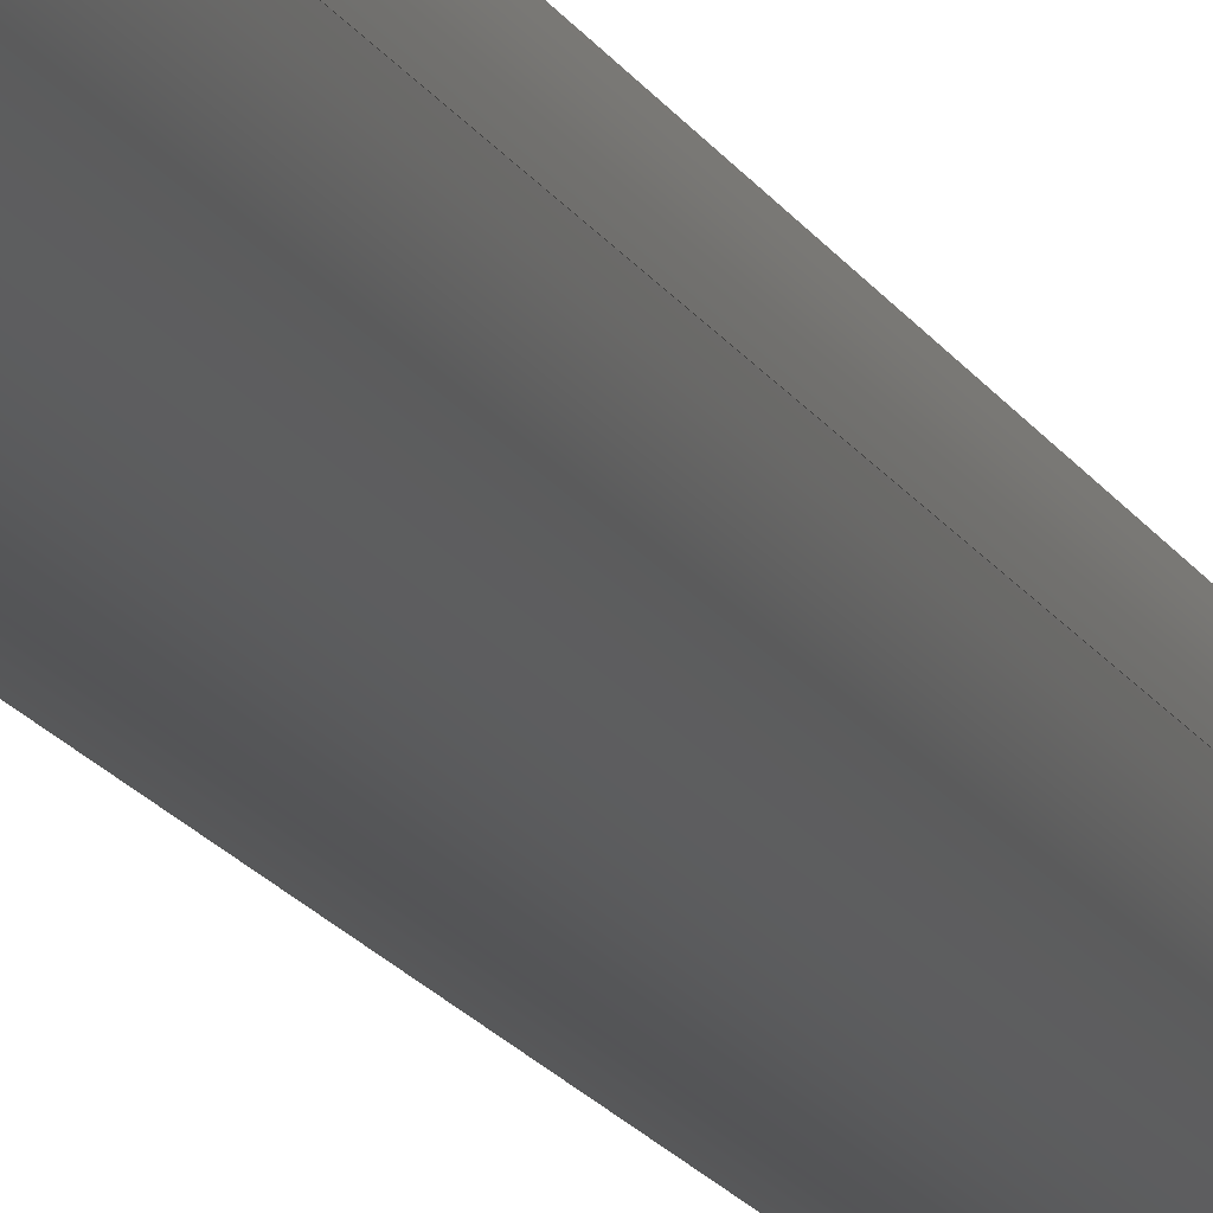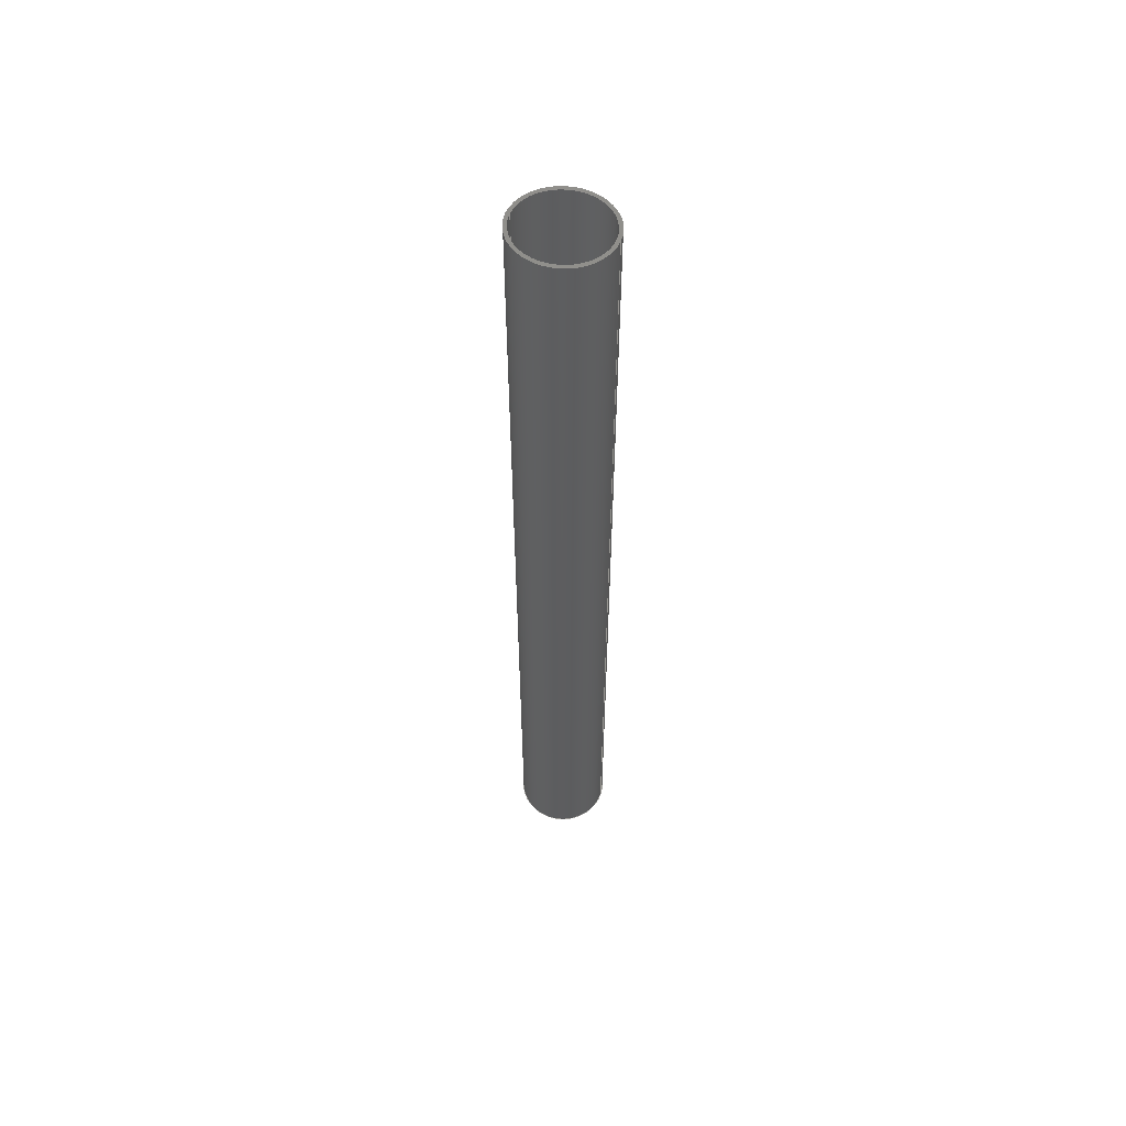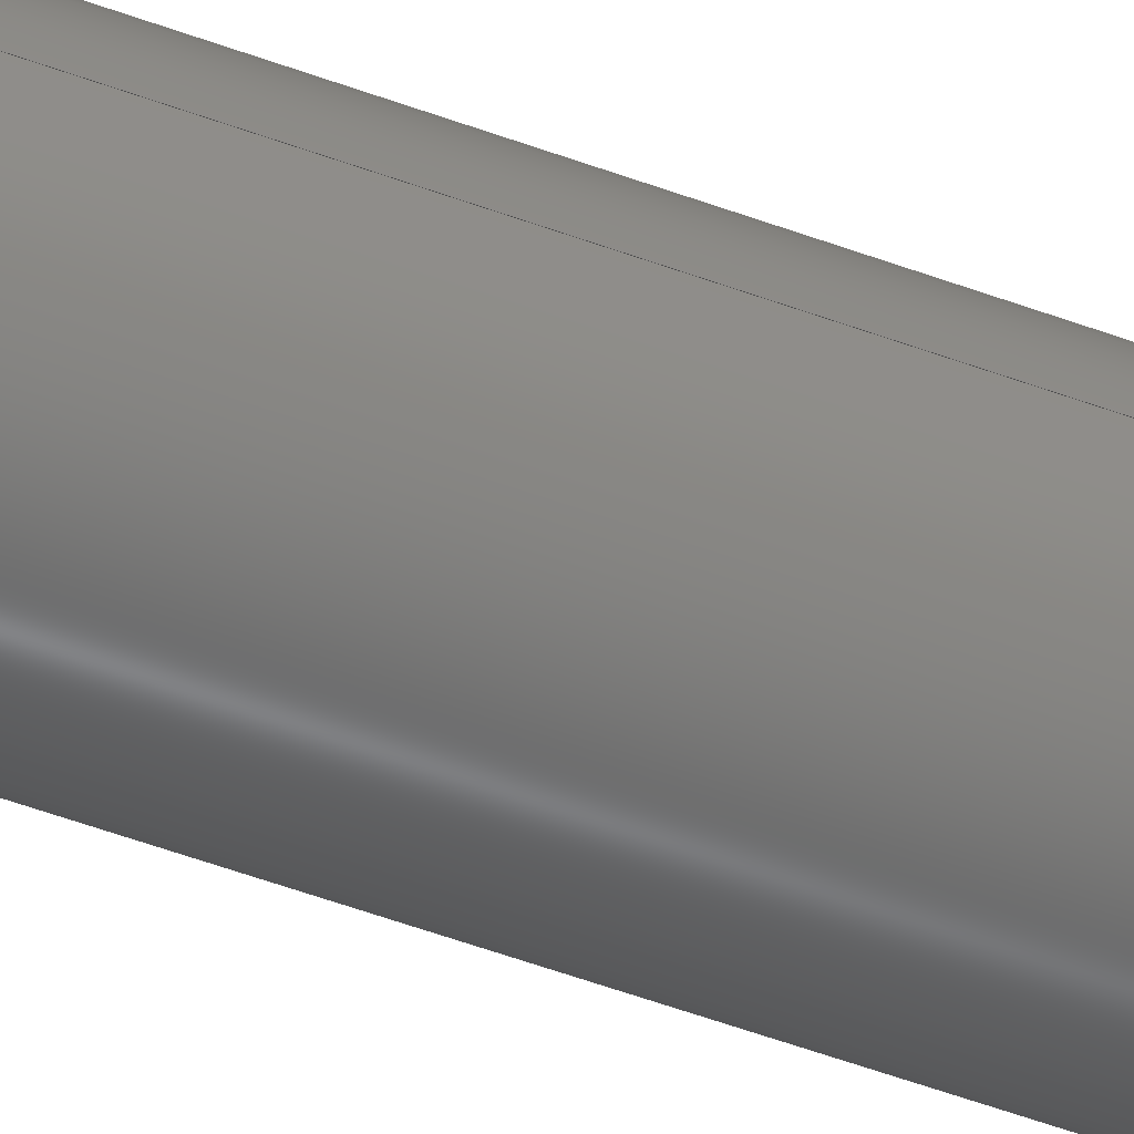
<metadata>
{"format":"step","ext":"stp","renderer":"f3d","projection":"perspective","resolution":1024,"background":"white","views":[{"elev":-13.8,"azim":-162.8,"up":"+Y"},{"elev":57.1,"azim":-161.6,"up":"+Z"},{"elev":-50.9,"azim":-112.3,"up":"+Y"}]}
</metadata>
<code>
ISO-10303-21;
DATA;
#1=PRODUCT('Symmetry of W43_Wing_Joiner_Tube_CFRP_32x1mm','','',(#2)) ;
#2=PRODUCT_CONTEXT(' ',#3,'mechanical') ;
#3=APPLICATION_CONTEXT('managed model based 3d engineering') ;
#4=PRODUCT_DEFINITION('',' ',#254,#5) ;
#5=PRODUCT_DEFINITION_CONTEXT('part definition',#3,' ') ;
#6=PRODUCT_DEFINITION_SHAPE(' ',' ',#4) ;
#7=MECHANICAL_DESIGN_GEOMETRIC_PRESENTATION_REPRESENTATION(' ',(#129),#259) ;
#8=PRODUCT_CATEGORY('part','specification') ;
#9=SHAPE_REPRESENTATION(' ',(#157),#259) ;
#10=CARTESIAN_POINT(' ',(0,0,0)) ;
#11=CARTESIAN_POINT('Axis2P3D Location',(138.6,0.3393,329.1)) ;
#12=CARTESIAN_POINT('Control Point',(16,-3.553e-15,329.3)) ;
#13=CARTESIAN_POINT('Control Point',(16,-1.569,329.1)) ;
#14=CARTESIAN_POINT('Control Point',(15.81,-3.138,329)) ;
#15=CARTESIAN_POINT('Control Point',(15.42,-4.677,328.8)) ;
#16=CARTESIAN_POINT('Control Point',(14.29,-7.623,328.5)) ;
#17=CARTESIAN_POINT('Control Point',(12.47,-10.21,328.2)) ;
#18=CARTESIAN_POINT('Control Point',(11.41,-11.39,328.1)) ;
#19=CARTESIAN_POINT('Control Point',(9.02,-13.45,327.9)) ;
#20=CARTESIAN_POINT('Control Point',(6.204,-14.87,327.8)) ;
#21=CARTESIAN_POINT('Control Point',(4.718,-15.41,327.7)) ;
#22=CARTESIAN_POINT('Control Point',(1.647,-16.11,327.6)) ;
#23=CARTESIAN_POINT('Control Point',(-1.503,-16.04,327.7)) ;
#24=CARTESIAN_POINT('Control Point',(-3.064,-15.82,327.7)) ;
#25=CARTESIAN_POINT('Control Point',(-6.105,-15,327.8)) ;
#26=CARTESIAN_POINT('Control Point',(-8.856,-13.46,328)) ;
#27=CARTESIAN_POINT('Control Point',(-10.13,-12.53,328.1)) ;
#28=CARTESIAN_POINT('Control Point',(-12.43,-10.37,328.3)) ;
#29=CARTESIAN_POINT('Control Point',(-14.14,-7.725,328.6)) ;
#30=CARTESIAN_POINT('Control Point',(-14.83,-6.3,328.7)) ;
#31=CARTESIAN_POINT('Control Point',(-15.56,-4.177,328.9)) ;
#32=CARTESIAN_POINT('Control Point',(-15.9,-1.975,329.2)) ;
#33=CARTESIAN_POINT('Control Point',(-15.97,-1.318,329.2)) ;
#34=CARTESIAN_POINT('Control Point',(-16,-0.6592,329.3)) ;
#35=CARTESIAN_POINT('Control Point',(-16,-2.409e-07,329.4)) ;
#36=CARTESIAN_POINT('Vertex',(16,0,329.3)) ;
#37=CARTESIAN_POINT('Vertex',(-16,-1.959e-15,329.4)) ;
#38=CARTESIAN_POINT('Control Point',(-16,-2.409e-07,329.4)) ;
#39=CARTESIAN_POINT('Control Point',(-16,0.9107,329.5)) ;
#40=CARTESIAN_POINT('Control Point',(-15.94,1.821,329.6)) ;
#41=CARTESIAN_POINT('Control Point',(-15.81,2.726,329.7)) ;
#42=CARTESIAN_POINT('Control Point',(-15.28,5.154,329.9)) ;
#43=CARTESIAN_POINT('Control Point',(-14.29,7.448,330.2)) ;
#44=CARTESIAN_POINT('Control Point',(-13.49,8.816,330.3)) ;
#45=CARTESIAN_POINT('Control Point',(-11.57,11.32,330.6)) ;
#46=CARTESIAN_POINT('Control Point',(-9.107,13.3,330.8)) ;
#47=CARTESIAN_POINT('Control Point',(-7.76,14.12,330.9)) ;
#48=CARTESIAN_POINT('Control Point',(-4.895,15.43,331)) ;
#49=CARTESIAN_POINT('Control Point',(-1.796,16.01,331)) ;
#50=CARTESIAN_POINT('Control Point',(-0.2208,16.11,331.1)) ;
#51=CARTESIAN_POINT('Control Point',(2.923,15.92,331)) ;
#52=CARTESIAN_POINT('Control Point',(5.928,14.99,330.9)) ;
#53=CARTESIAN_POINT('Control Point',(7.365,14.33,330.8)) ;
#54=CARTESIAN_POINT('Control Point',(10.06,12.69,330.7)) ;
#55=CARTESIAN_POINT('Control Point',(12.27,10.45,330.4)) ;
#56=CARTESIAN_POINT('Control Point',(13.23,9.195,330.3)) ;
#57=CARTESIAN_POINT('Control Point',(14.71,6.693,330)) ;
#58=CARTESIAN_POINT('Control Point',(15.59,3.934,329.7)) ;
#59=CARTESIAN_POINT('Control Point',(15.86,2.635,329.6)) ;
#60=CARTESIAN_POINT('Control Point',(16,1.317,329.5)) ;
#61=CARTESIAN_POINT('Control Point',(16,4.441e-15,329.3)) ;
#62=CARTESIAN_POINT('Control Point',(15,-2.22e-15,329.3)) ;
#63=CARTESIAN_POINT('Control Point',(15,-1.519,329.2)) ;
#64=CARTESIAN_POINT('Control Point',(14.81,-3.039,329)) ;
#65=CARTESIAN_POINT('Control Point',(14.42,-4.526,328.8)) ;
#66=CARTESIAN_POINT('Control Point',(13.29,-7.367,328.5)) ;
#67=CARTESIAN_POINT('Control Point',(11.48,-9.838,328.3)) ;
#68=CARTESIAN_POINT('Control Point',(10.42,-10.95,328.2)) ;
#69=CARTESIAN_POINT('Control Point',(8.053,-12.88,328)) ;
#70=CARTESIAN_POINT('Control Point',(5.276,-14.16,327.8)) ;
#71=CARTESIAN_POINT('Control Point',(3.817,-14.63,327.8)) ;
#72=CARTESIAN_POINT('Control Point',(0.8144,-15.17,327.7)) ;
#73=CARTESIAN_POINT('Control Point',(-2.229,-14.95,327.8)) ;
#74=CARTESIAN_POINT('Control Point',(-3.728,-14.65,327.8)) ;
#75=CARTESIAN_POINT('Control Point',(-6.621,-13.67,327.9)) ;
#76=CARTESIAN_POINT('Control Point',(-9.179,-12.01,328.1)) ;
#77=CARTESIAN_POINT('Control Point',(-10.35,-11.02,328.2)) ;
#78=CARTESIAN_POINT('Control Point',(-12.41,-8.762,328.5)) ;
#79=CARTESIAN_POINT('Control Point',(-13.85,-6.066,328.7)) ;
#80=CARTESIAN_POINT('Control Point',(-14.39,-4.63,328.9)) ;
#81=CARTESIAN_POINT('Control Point',(-14.82,-2.822,329.1)) ;
#82=CARTESIAN_POINT('Control Point',(-14.97,-0.9822,329.3)) ;
#83=CARTESIAN_POINT('Control Point',(-14.99,-0.655,329.3)) ;
#84=CARTESIAN_POINT('Control Point',(-15,-0.3275,329.4)) ;
#85=CARTESIAN_POINT('Control Point',(-15,-2.026e-07,329.4)) ;
#86=CARTESIAN_POINT('Vertex',(15,0,329.3)) ;
#87=CARTESIAN_POINT('Vertex',(-15,-8.498e-15,329.4)) ;
#88=CARTESIAN_POINT('Control Point',(-15,-2.026e-07,329.4)) ;
#89=CARTESIAN_POINT('Control Point',(-15,1.193,329.5)) ;
#90=CARTESIAN_POINT('Control Point',(-14.88,2.385,329.6)) ;
#91=CARTESIAN_POINT('Control Point',(-14.64,3.562,329.8)) ;
#92=CARTESIAN_POINT('Control Point',(-13.84,6.165,330)) ;
#93=CARTESIAN_POINT('Control Point',(-12.48,8.532,330.3)) ;
#94=CARTESIAN_POINT('Control Point',(-11.55,9.754,330.4)) ;
#95=CARTESIAN_POINT('Control Point',(-9.404,11.93,330.6)) ;
#96=CARTESIAN_POINT('Control Point',(-6.783,13.51,330.8)) ;
#97=CARTESIAN_POINT('Control Point',(-5.381,14.13,330.9)) ;
#98=CARTESIAN_POINT('Control Point',(-2.455,14.99,330.9)) ;
#99=CARTESIAN_POINT('Control Point',(0.5957,15.1,330.9)) ;
#100=CARTESIAN_POINT('Control Point',(2.119,14.97,330.9)) ;
#101=CARTESIAN_POINT('Control Point',(5.1,14.31,330.9)) ;
#102=CARTESIAN_POINT('Control Point',(7.822,12.93,330.7)) ;
#103=CARTESIAN_POINT('Control Point',(9.089,12.08,330.6)) ;
#104=CARTESIAN_POINT('Control Point',(11.39,10.06,330.4)) ;
#105=CARTESIAN_POINT('Control Point',(13.1,7.534,330.1)) ;
#106=CARTESIAN_POINT('Control Point',(13.8,6.167,330)) ;
#107=CARTESIAN_POINT('Control Point',(14.54,4.107,329.8)) ;
#108=CARTESIAN_POINT('Control Point',(14.89,1.961,329.5)) ;
#109=CARTESIAN_POINT('Control Point',(14.96,1.309,329.5)) ;
#110=CARTESIAN_POINT('Control Point',(15,0.6547,329.4)) ;
#111=CARTESIAN_POINT('Control Point',(15,1.643e-14,329.3)) ;
#112=CARTESIAN_POINT('Axis2P3D Location',(0,0,0)) ;
#113=CARTESIAN_POINT('Axis2P3D Location',(0,0,0)) ;
#114=CARTESIAN_POINT('Vertex',(16,0,0)) ;
#115=CARTESIAN_POINT('Vertex',(-16,-1.959e-15,0)) ;
#116=CARTESIAN_POINT('Axis2P3D Location',(0,0,0)) ;
#117=CARTESIAN_POINT('Axis2P3D Location',(0,0,0)) ;
#118=CARTESIAN_POINT('Vertex',(-15,-8.498e-15,0)) ;
#119=CARTESIAN_POINT('Vertex',(15,0,0)) ;
#120=CARTESIAN_POINT('Axis2P3D Location',(0,0,0)) ;
#121=CARTESIAN_POINT('Axis2P3D Location',(0,0,166)) ;
#122=CARTESIAN_POINT('Line Origine',(-16,-1.959e-15,166)) ;
#123=CARTESIAN_POINT('Line Origine',(16,0,166)) ;
#124=CARTESIAN_POINT('Axis2P3D Location',(0,0,166)) ;
#125=CARTESIAN_POINT('Line Origine',(-15,-8.498e-15,166)) ;
#126=CARTESIAN_POINT('Line Origine',(15,1.7e-14,166)) ;
#127=PRODUCT_RELATED_PRODUCT_CATEGORY('part',$,(#1)) ;
#128=UNCERTAINTY_MEASURE_WITH_UNIT(LENGTH_MEASURE(0.005),#256,'distance_accuracy_value','CONFUSED CURVE UNCERTAINTY') ;
#129=STYLED_ITEM(' ',(#130),#225) ;
#130=PRESENTATION_STYLE_ASSIGNMENT((#131)) ;
#131=SURFACE_STYLE_USAGE(.BOTH.,#132) ;
#132=SURFACE_SIDE_STYLE(' ',(#133)) ;
#133=SURFACE_STYLE_FILL_AREA(#134) ;
#134=FILL_AREA_STYLE(' ',(#135)) ;
#135=FILL_AREA_STYLE_COLOUR(' ',#246) ;
#136=VECTOR('Line Direction',#150,1) ;
#137=VECTOR('Line Direction',#151,1) ;
#138=VECTOR('Line Direction',#154,1) ;
#139=VECTOR('Line Direction',#155,1) ;
#140=DIRECTION('Axis2P3D Direction',(0.002294,-0.105,0.9945)) ;
#141=DIRECTION('Axis2P3D XDirection',(0.9998,0.02011,-0.0001843)) ;
#142=DIRECTION('Axis2P3D Direction',(0,0,-1)) ;
#143=DIRECTION('Axis2P3D XDirection',(1,0,0)) ;
#144=DIRECTION('Axis2P3D Direction',(0,0,-1)) ;
#145=DIRECTION('Axis2P3D Direction',(0,0,-1)) ;
#146=DIRECTION('Axis2P3D Direction',(0,0,-1)) ;
#147=DIRECTION('Axis2P3D Direction',(0,0,-1)) ;
#148=DIRECTION('Axis2P3D Direction',(0,0,-1)) ;
#149=DIRECTION('Axis2P3D XDirection',(1,0,0)) ;
#150=DIRECTION('Vector Direction',(0,0,-1)) ;
#151=DIRECTION('Vector Direction',(0,0,-1)) ;
#152=DIRECTION('Axis2P3D Direction',(0,0,-1)) ;
#153=DIRECTION('Axis2P3D XDirection',(1,0,0)) ;
#154=DIRECTION('Vector Direction',(0,0,-1)) ;
#155=DIRECTION('Vector Direction',(0,0,-1)) ;
#156=SHAPE_REPRESENTATION_RELATIONSHIP(' ',' ',#9,#234) ;
#157=AXIS2_PLACEMENT_3D(' ',#10,$,$) ;
#158=AXIS2_PLACEMENT_3D('Plane Axis2P3D',#11,#140,#141) ;
#159=AXIS2_PLACEMENT_3D('Plane Axis2P3D',#112,#142,#143) ;
#160=AXIS2_PLACEMENT_3D('Circle Axis2P3D',#113,#144,$) ;
#161=AXIS2_PLACEMENT_3D('Circle Axis2P3D',#116,#145,$) ;
#162=AXIS2_PLACEMENT_3D('Circle Axis2P3D',#117,#146,$) ;
#163=AXIS2_PLACEMENT_3D('Circle Axis2P3D',#120,#147,$) ;
#164=AXIS2_PLACEMENT_3D('Cylinder Axis2P3D',#121,#148,#149) ;
#165=AXIS2_PLACEMENT_3D('Cylinder Axis2P3D',#124,#152,#153) ;
#166=LINE('Line',#122,#136) ;
#167=LINE('Line',#123,#137) ;
#168=LINE('Line',#125,#138) ;
#169=LINE('Line',#126,#139) ;
#170=CIRCLE('generated circle',#160,16) ;
#171=CIRCLE('generated circle',#161,16) ;
#172=CIRCLE('generated circle',#162,15) ;
#173=CIRCLE('generated circle',#163,15) ;
#174=PLANE('',#158) ;
#175=PLANE('',#159) ;
#176=CYLINDRICAL_SURFACE('generated cylinder',#164,16) ;
#177=CYLINDRICAL_SURFACE('generated cylinder',#165,15) ;
#178=FACE_BOUND('',#218,.T.) ;
#179=FACE_BOUND('',#220,.T.) ;
#180=EDGE_CURVE('',#226,#227,#242,.T.) ;
#181=EDGE_CURVE('',#227,#226,#243,.T.) ;
#182=EDGE_CURVE('',#228,#229,#244,.T.) ;
#183=EDGE_CURVE('',#229,#228,#245,.T.) ;
#184=EDGE_CURVE('',#230,#231,#170,.T.) ;
#185=EDGE_CURVE('',#231,#230,#171,.T.) ;
#186=EDGE_CURVE('',#232,#233,#172,.T.) ;
#187=EDGE_CURVE('',#233,#232,#173,.T.) ;
#188=EDGE_CURVE('',#231,#227,#166,.F.) ;
#189=EDGE_CURVE('',#230,#226,#167,.F.) ;
#190=EDGE_CURVE('',#232,#229,#168,.F.) ;
#191=EDGE_CURVE('',#233,#228,#169,.F.) ;
#192=CLOSED_SHELL('Closed Shell',(#235,#236,#237,#238,#239,#240)) ;
#193=ORIENTED_EDGE('',*,*,#180,.F.) ;
#194=ORIENTED_EDGE('',*,*,#181,.F.) ;
#195=ORIENTED_EDGE('',*,*,#182,.T.) ;
#196=ORIENTED_EDGE('',*,*,#183,.T.) ;
#197=ORIENTED_EDGE('',*,*,#184,.T.) ;
#198=ORIENTED_EDGE('',*,*,#185,.T.) ;
#199=ORIENTED_EDGE('',*,*,#186,.F.) ;
#200=ORIENTED_EDGE('',*,*,#187,.F.) ;
#201=ORIENTED_EDGE('',*,*,#180,.T.) ;
#202=ORIENTED_EDGE('',*,*,#188,.F.) ;
#203=ORIENTED_EDGE('',*,*,#184,.F.) ;
#204=ORIENTED_EDGE('',*,*,#189,.T.) ;
#205=ORIENTED_EDGE('',*,*,#181,.T.) ;
#206=ORIENTED_EDGE('',*,*,#189,.F.) ;
#207=ORIENTED_EDGE('',*,*,#185,.F.) ;
#208=ORIENTED_EDGE('',*,*,#188,.T.) ;
#209=ORIENTED_EDGE('',*,*,#190,.F.) ;
#210=ORIENTED_EDGE('',*,*,#186,.T.) ;
#211=ORIENTED_EDGE('',*,*,#191,.T.) ;
#212=ORIENTED_EDGE('',*,*,#183,.F.) ;
#213=ORIENTED_EDGE('',*,*,#191,.F.) ;
#214=ORIENTED_EDGE('',*,*,#187,.T.) ;
#215=ORIENTED_EDGE('',*,*,#190,.T.) ;
#216=ORIENTED_EDGE('',*,*,#182,.F.) ;
#217=EDGE_LOOP('',(#193,#194)) ;
#218=EDGE_LOOP('',(#195,#196)) ;
#219=EDGE_LOOP('',(#197,#198)) ;
#220=EDGE_LOOP('',(#199,#200)) ;
#221=EDGE_LOOP('',(#201,#202,#203,#204)) ;
#222=EDGE_LOOP('',(#205,#206,#207,#208)) ;
#223=EDGE_LOOP('',(#209,#210,#211,#212)) ;
#224=EDGE_LOOP('',(#213,#214,#215,#216)) ;
#225=MANIFOLD_SOLID_BREP('PartBody',#192) ;
#226=VERTEX_POINT('',#36) ;
#227=VERTEX_POINT('',#37) ;
#228=VERTEX_POINT('',#86) ;
#229=VERTEX_POINT('',#87) ;
#230=VERTEX_POINT('',#114) ;
#231=VERTEX_POINT('',#115) ;
#232=VERTEX_POINT('',#118) ;
#233=VERTEX_POINT('',#119) ;
#234=ADVANCED_BREP_SHAPE_REPRESENTATION('NONE',(#225),#259) ;
#235=ADVANCED_FACE('PartBody',(#247,#178),#174,.T.) ;
#236=ADVANCED_FACE('PartBody',(#248,#179),#175,.T.) ;
#237=ADVANCED_FACE('PartBody',(#249),#176,.T.) ;
#238=ADVANCED_FACE('PartBody',(#250),#176,.T.) ;
#239=ADVANCED_FACE('PartBody',(#251),#177,.F.) ;
#240=ADVANCED_FACE('PartBody',(#252),#177,.F.) ;
#241=APPLICATION_PROTOCOL_DEFINITION('international standard','ap242_managed_model_based_3d_engineering',2014,#3) ;
#242=B_SPLINE_CURVE_WITH_KNOTS('',5,(#12,#13,#14,#15,#16,#17,#18,#19,#20,#21,#22,#23,#24,#25,#26,#27,#28,#29,#30,#31,#32,#33,#34,#35),.UNSPECIFIED.,.F.,.U.,(6,3,3,3,3,3,3,6),(0,11.16,22.27,33.34,44.38,55.46,66.6,71.28),.UNSPECIFIED.) ;
#243=B_SPLINE_CURVE_WITH_KNOTS('',5,(#38,#39,#40,#41,#42,#43,#44,#45,#46,#47,#48,#49,#50,#51,#52,#53,#54,#55,#56,#57,#58,#59,#60,#61),.UNSPECIFIED.,.F.,.U.,(6,3,3,3,3,3,3,6),(71.28,77.76,88.9,99.98,111,122.1,133.2,142.6),.UNSPECIFIED.) ;
#244=B_SPLINE_CURVE_WITH_KNOTS('',5,(#62,#63,#64,#65,#66,#67,#68,#69,#70,#71,#72,#73,#74,#75,#76,#77,#78,#79,#80,#81,#82,#83,#84,#85),.UNSPECIFIED.,.F.,.U.,(6,3,3,3,3,3,3,6),(0,10.8,21.57,32.28,42.97,53.71,64.5,66.83),.UNSPECIFIED.) ;
#245=B_SPLINE_CURVE_WITH_KNOTS('',5,(#88,#89,#90,#91,#92,#93,#94,#95,#96,#97,#98,#99,#100,#101,#102,#103,#104,#105,#106,#107,#108,#109,#110,#111),.UNSPECIFIED.,.F.,.U.,(6,3,3,3,3,3,3,6),(66.83,75.31,86.08,96.8,107.5,118.2,129,133.7),.UNSPECIFIED.) ;
#246=COLOUR_RGB('Colour',0.8235,0.8235,1) ;
#247=FACE_OUTER_BOUND('',#217,.T.) ;
#248=FACE_OUTER_BOUND('',#219,.T.) ;
#249=FACE_OUTER_BOUND('',#221,.T.) ;
#250=FACE_OUTER_BOUND('',#222,.T.) ;
#251=FACE_OUTER_BOUND('',#223,.T.) ;
#252=FACE_OUTER_BOUND('',#224,.T.) ;
#253=PRODUCT_CATEGORY_RELATIONSHIP(' ',' ',#8,#127) ;
#254=PRODUCT_DEFINITION_FORMATION_WITH_SPECIFIED_SOURCE('',' ',#1,.NOT_KNOWN.) ;
#255=SHAPE_DEFINITION_REPRESENTATION(#6,#9) ;
#256=(LENGTH_UNIT()NAMED_UNIT(*)SI_UNIT(.MILLI.,.METRE.)) ;
#257=(NAMED_UNIT(*)PLANE_ANGLE_UNIT()SI_UNIT($,.RADIAN.)) ;
#258=(NAMED_UNIT(*)SI_UNIT($,.STERADIAN.)SOLID_ANGLE_UNIT()) ;
#259=(GEOMETRIC_REPRESENTATION_CONTEXT(3)GLOBAL_UNCERTAINTY_ASSIGNED_CONTEXT((#128))GLOBAL_UNIT_ASSIGNED_CONTEXT((#256,#257,#258))REPRESENTATION_CONTEXT(' ',' ')) ;
ENDSEC;
END-ISO-10303-21;

</code>
